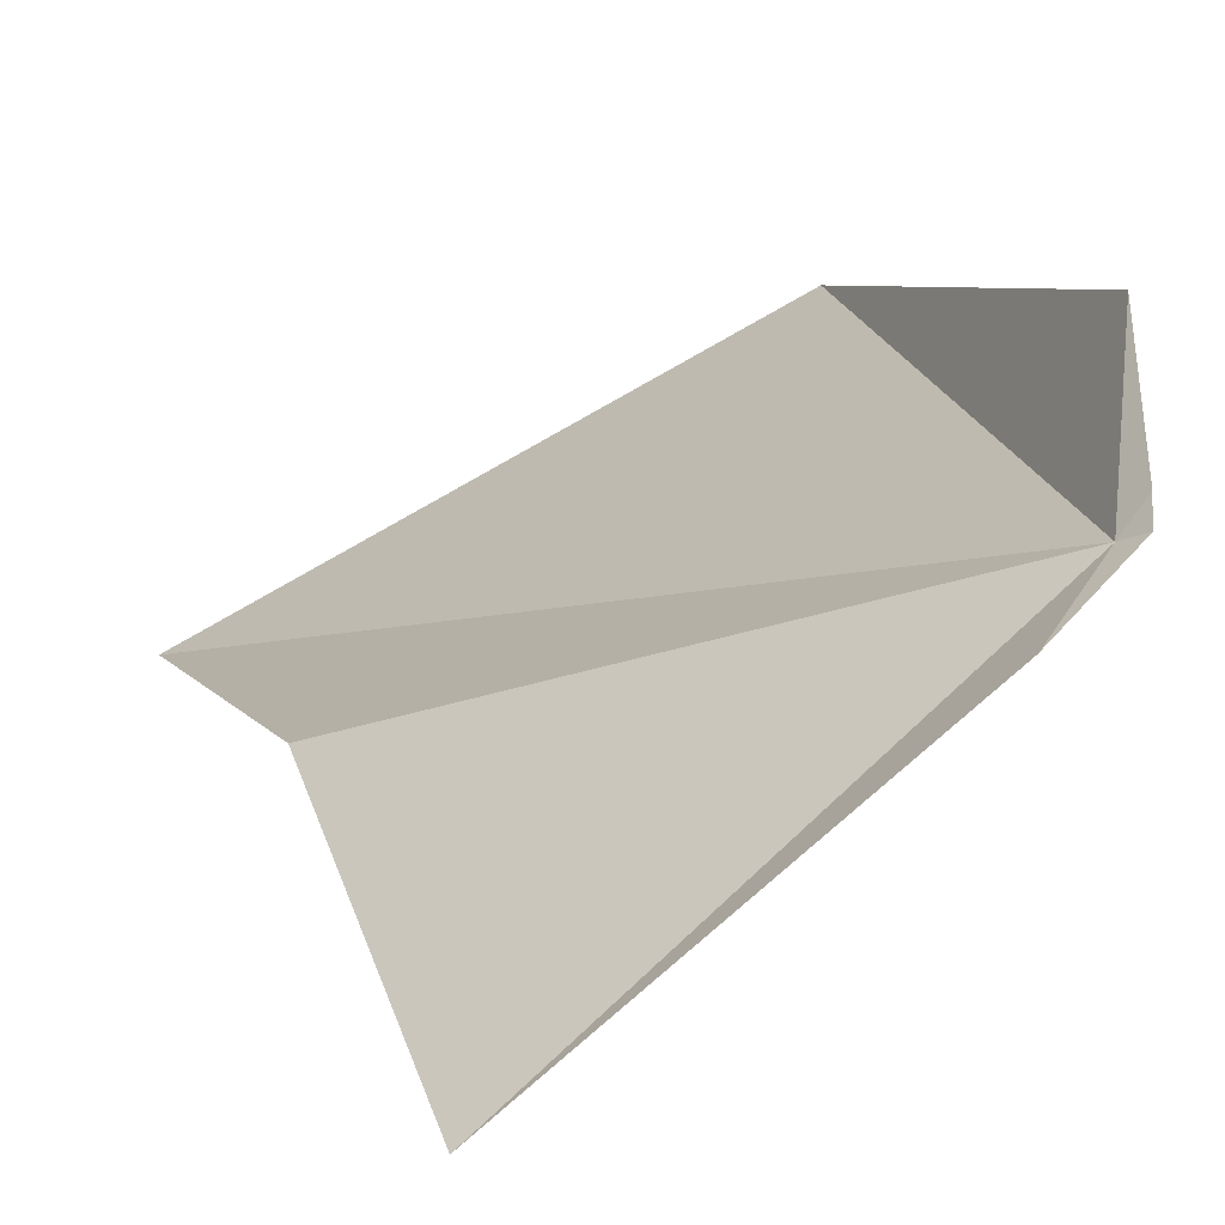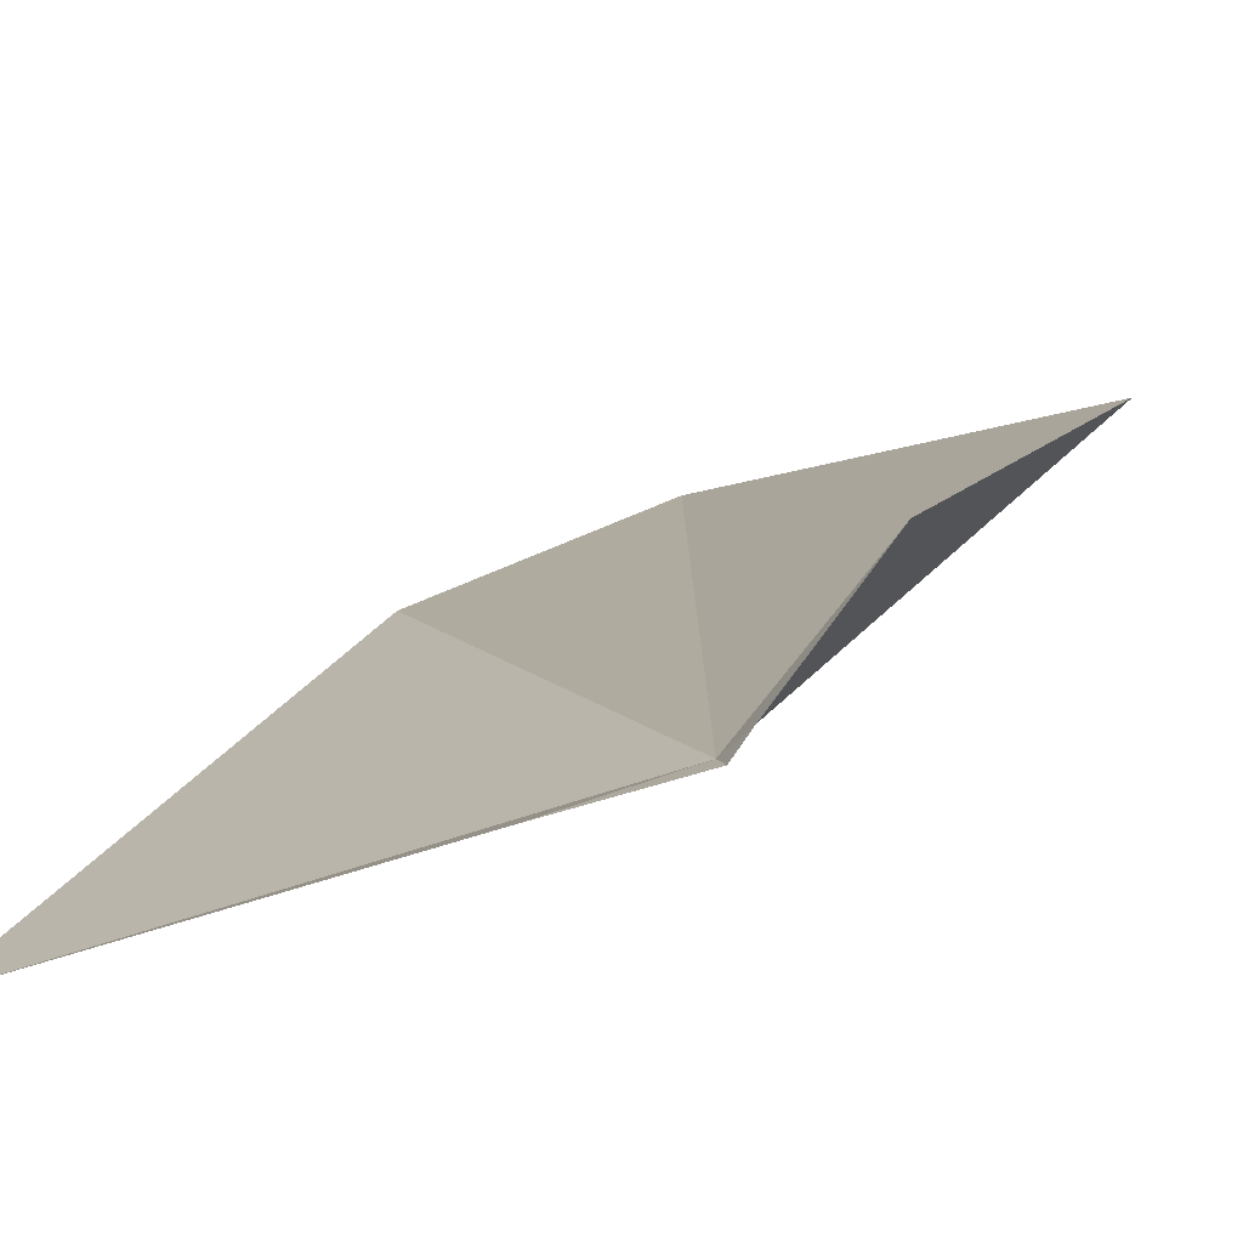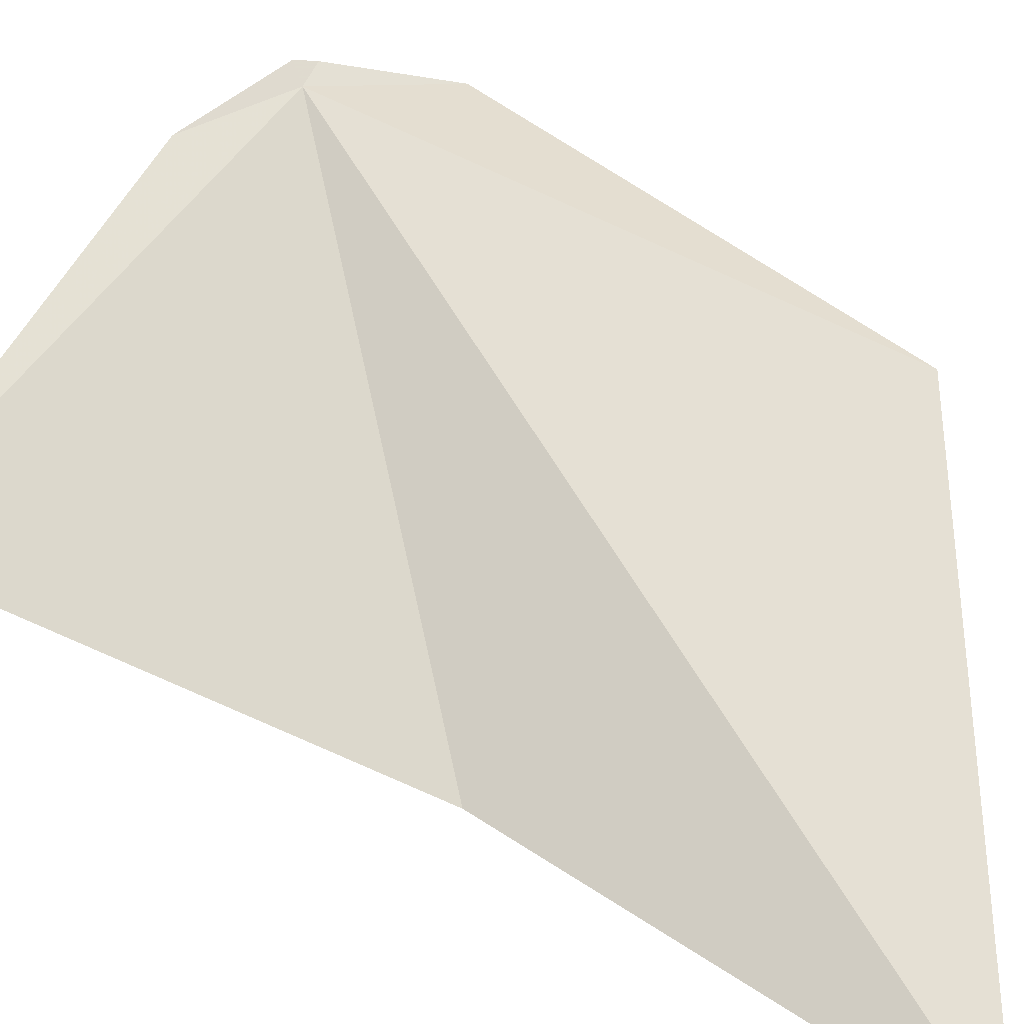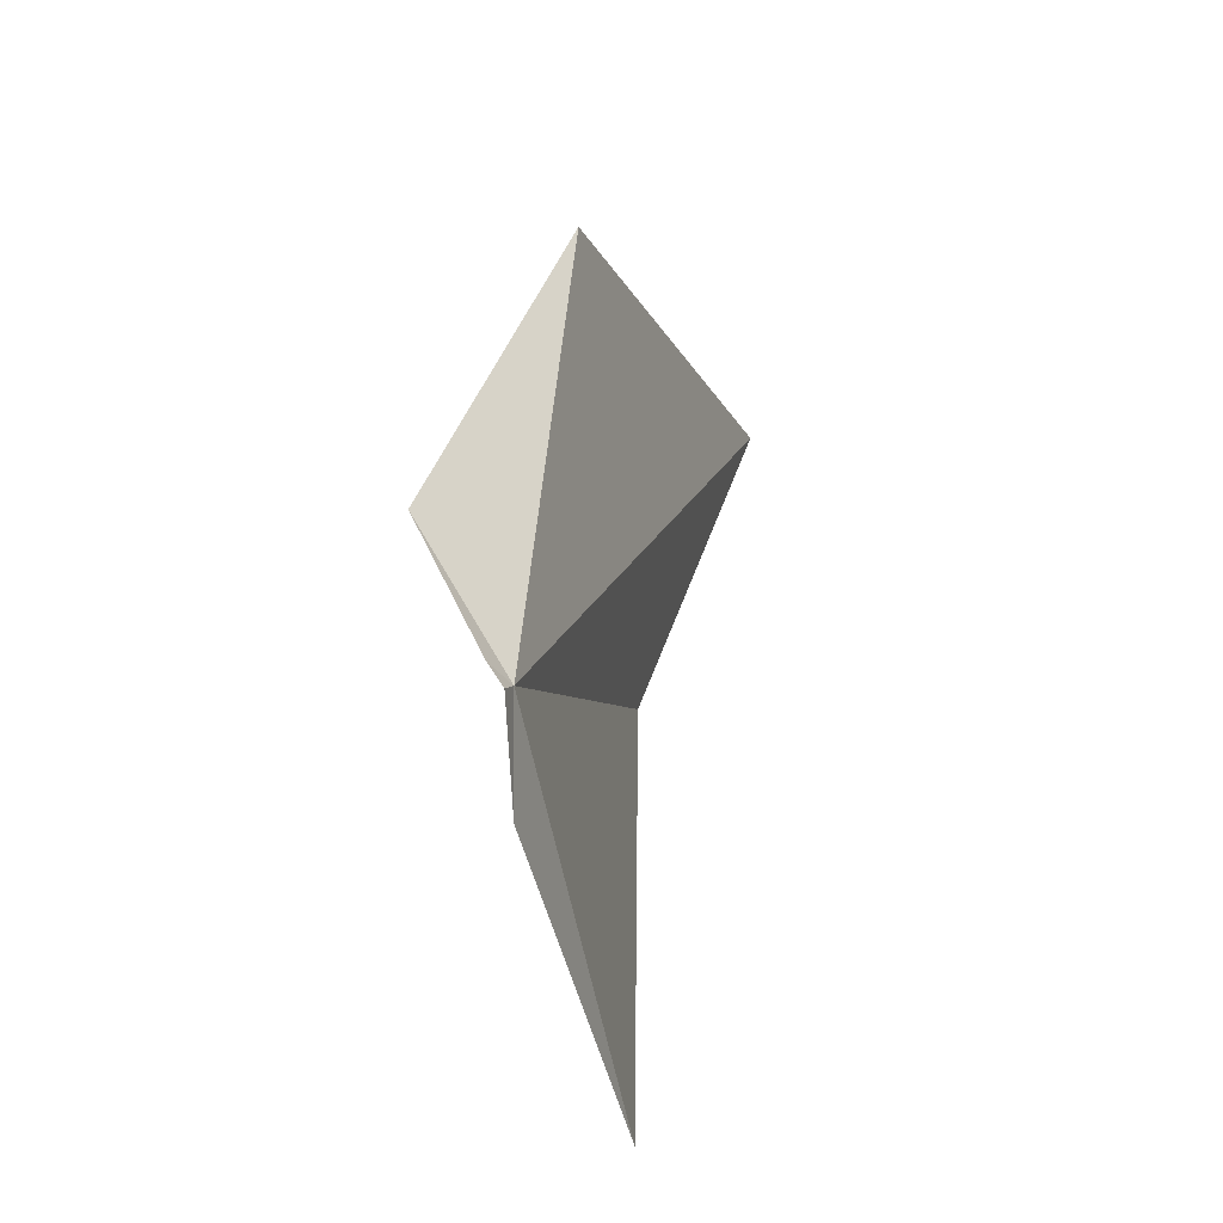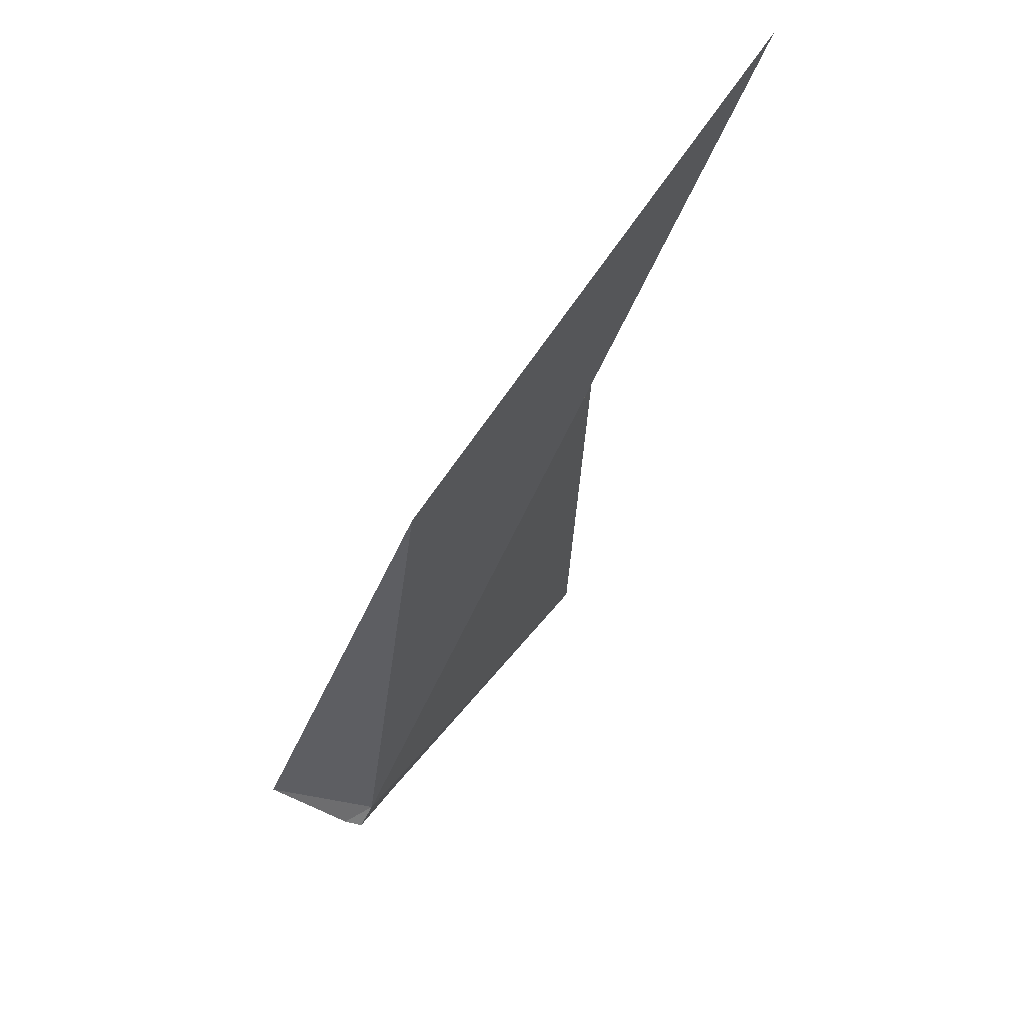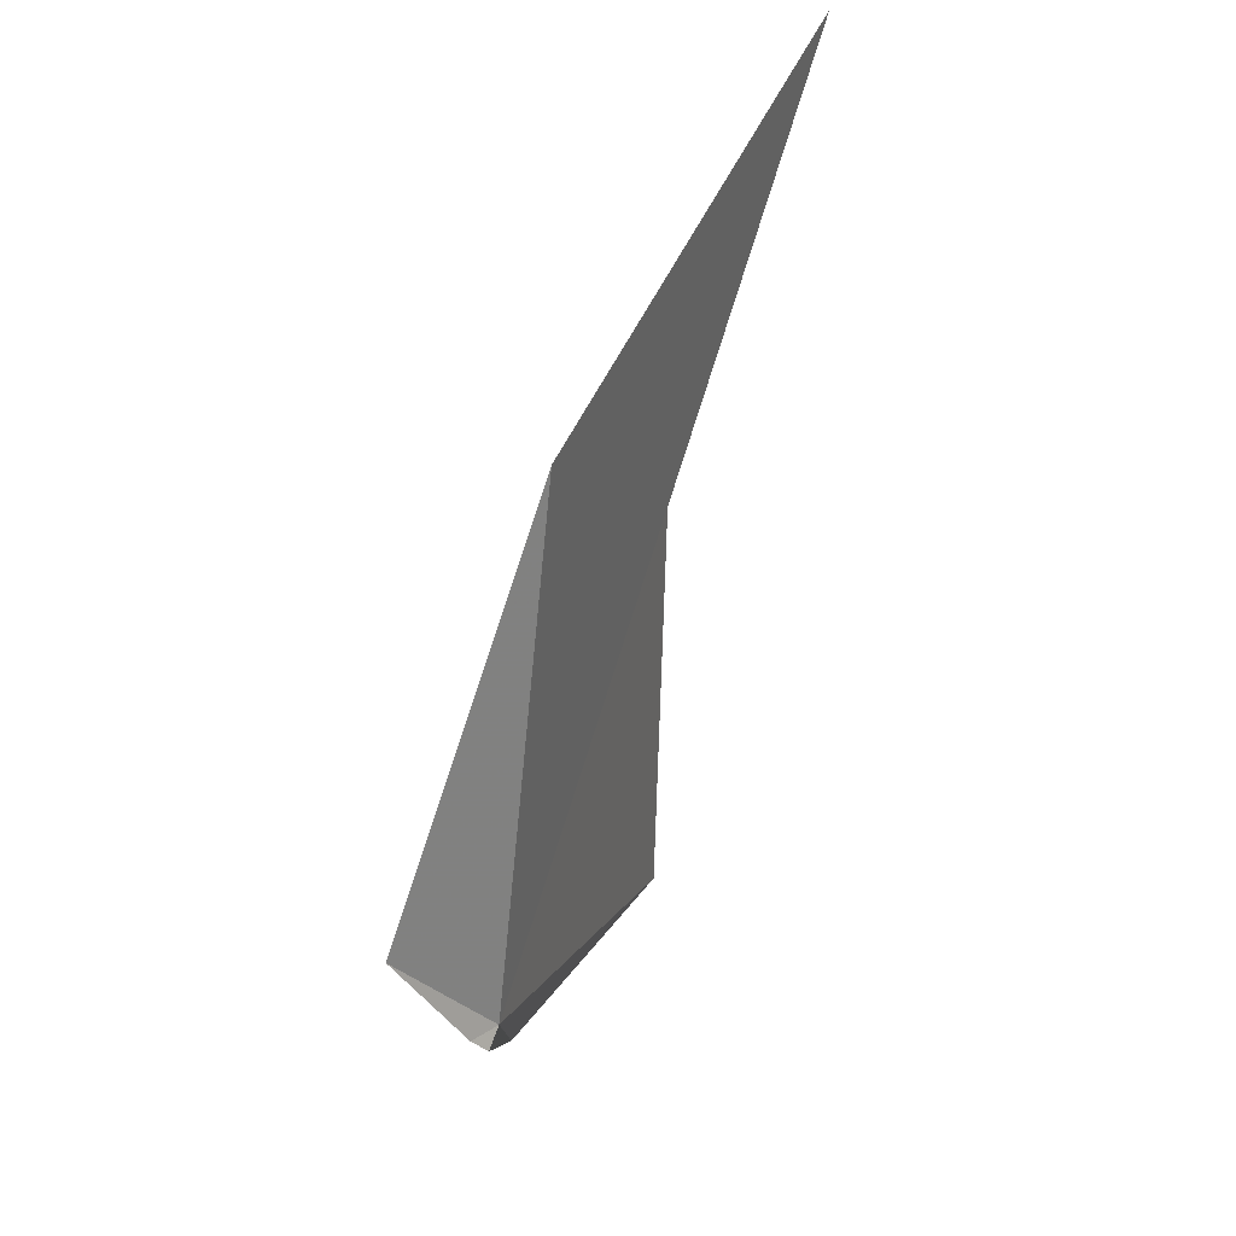
<metadata>
{"format":"obj","ext":"obj","renderer":"f3d","projection":"perspective","resolution":1024,"background":"white","views":[{"elev":28.1,"azim":171.6,"up":"+Y"},{"elev":35.1,"azim":-143.2,"up":"+Y"},{"elev":-79.0,"azim":-107.2,"up":"+Y"},{"elev":-32.5,"azim":-107.4,"up":"+Z"},{"elev":58.3,"azim":-89.0,"up":"+Z"},{"elev":34.8,"azim":-101.3,"up":"+Z"}]}
</metadata>
<code>
v 4.202 32.02 20.16
v 5.682 31.2 21.06
v 5.93 30.67 22.46
v 4.393 31.8 21.91
v 4.088 32.34 20.56
v 5.51 31.28 19.49
v 4.147 32.06 20.12
v 4.413 31.95 19.88
v 4.134 32.11 20.18
f 1 3 2
f 1 5 4
f 1 2 6
f 1 4 3
f 1 8 7
f 1 9 5
f 1 6 8
f 1 7 9

</code>
